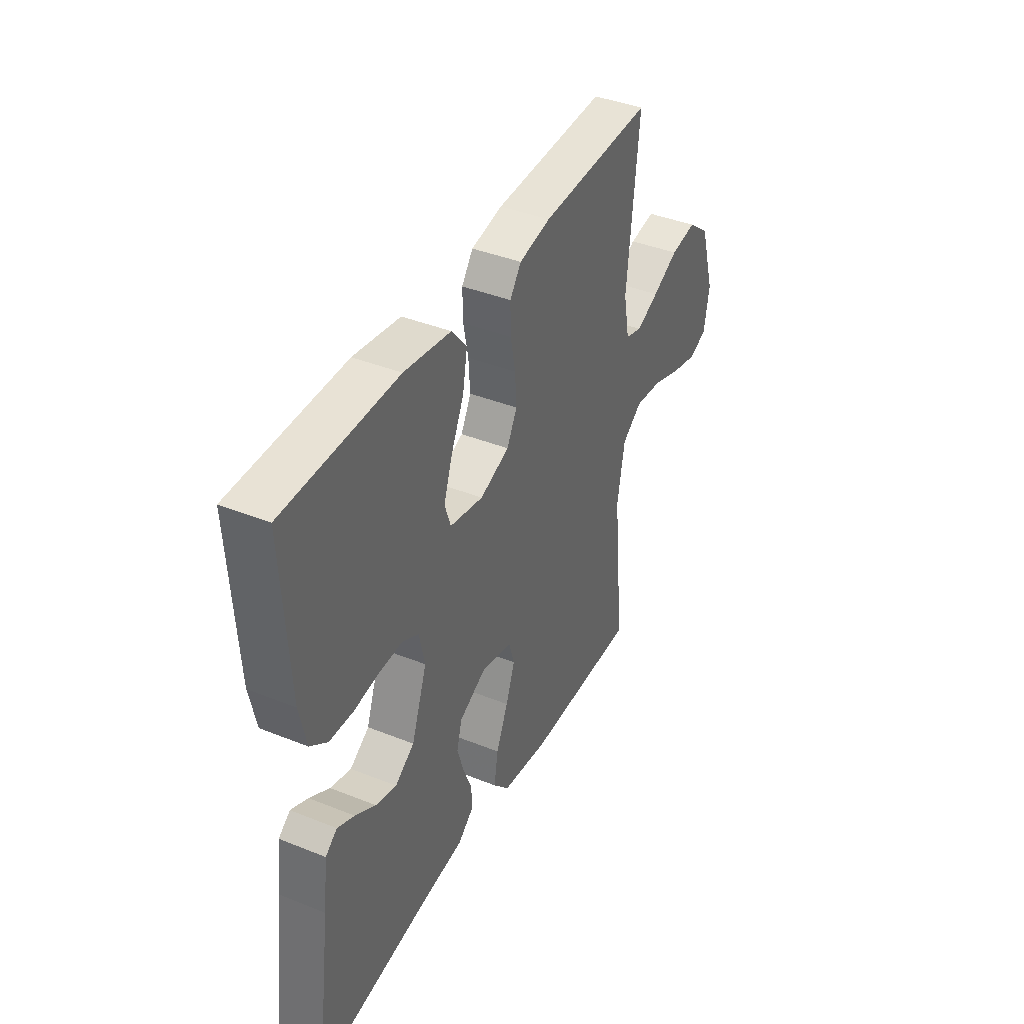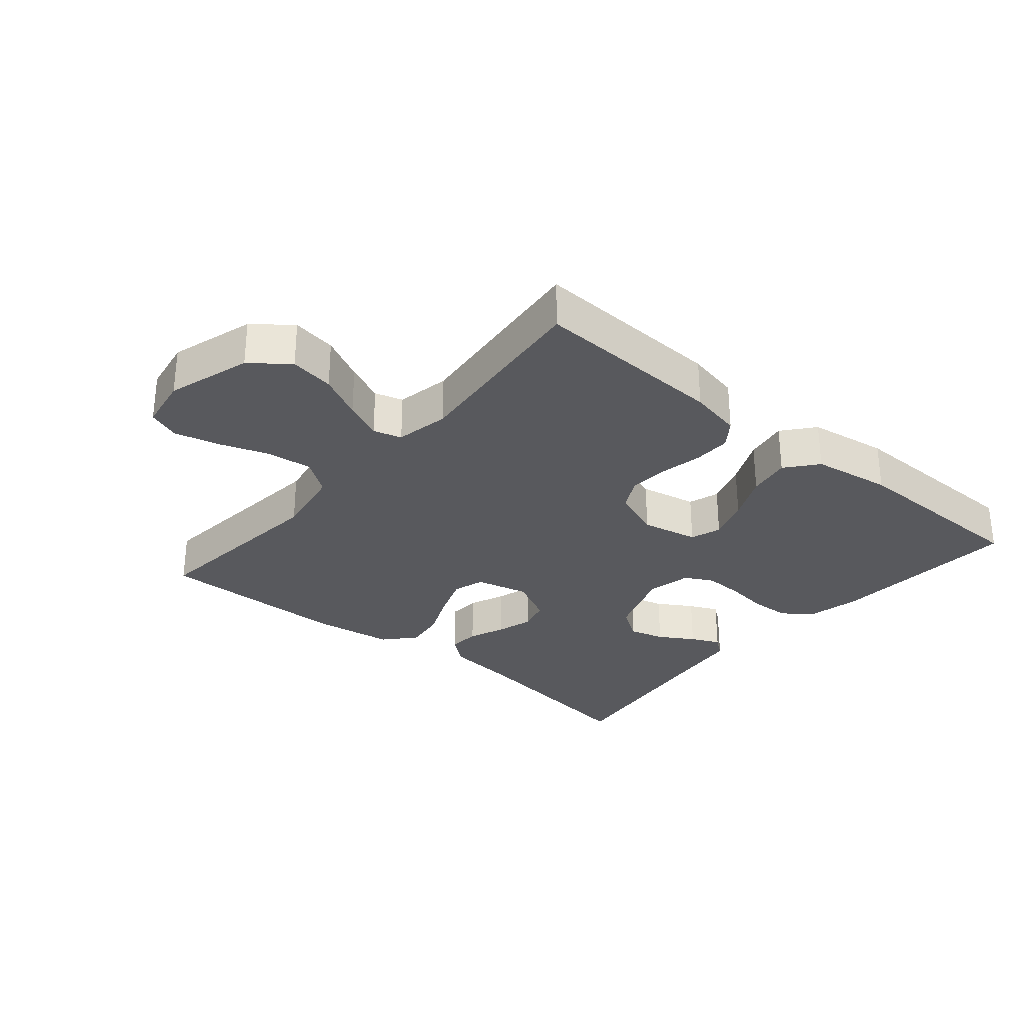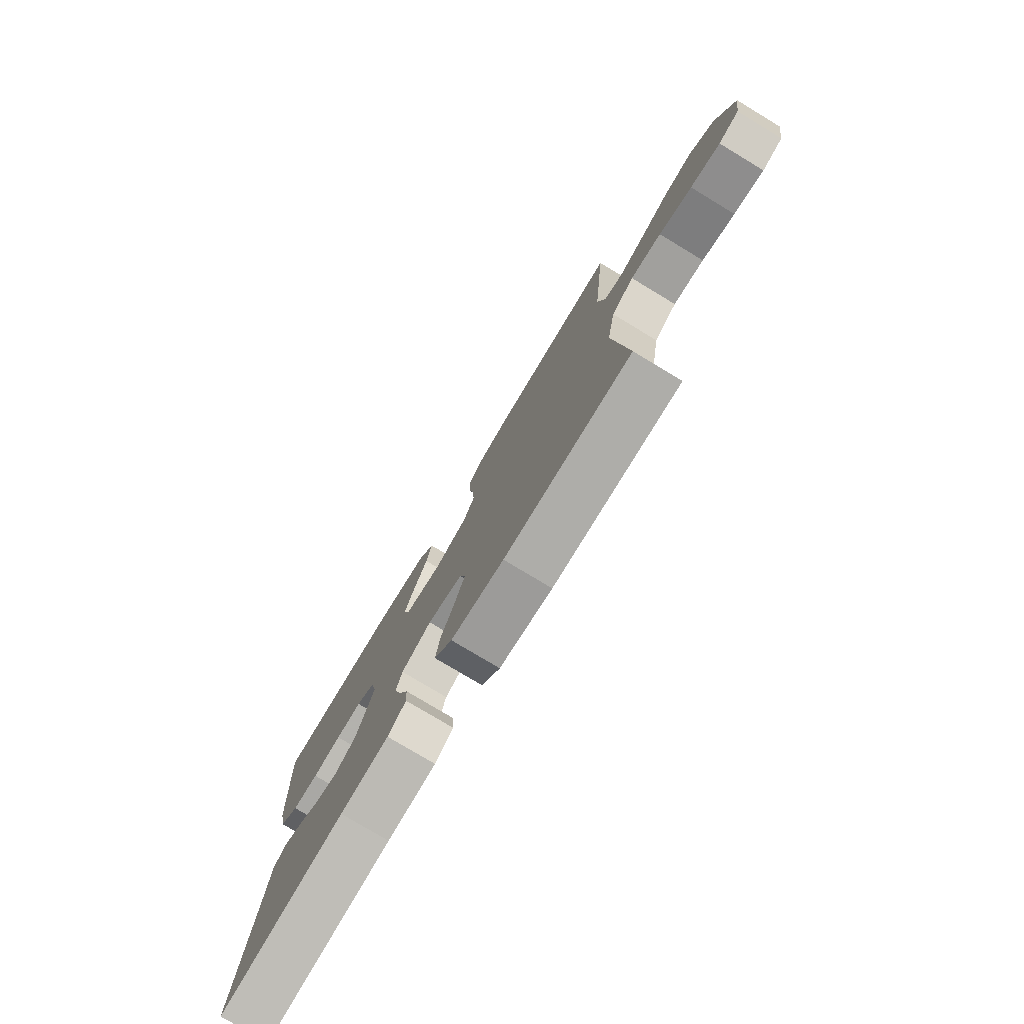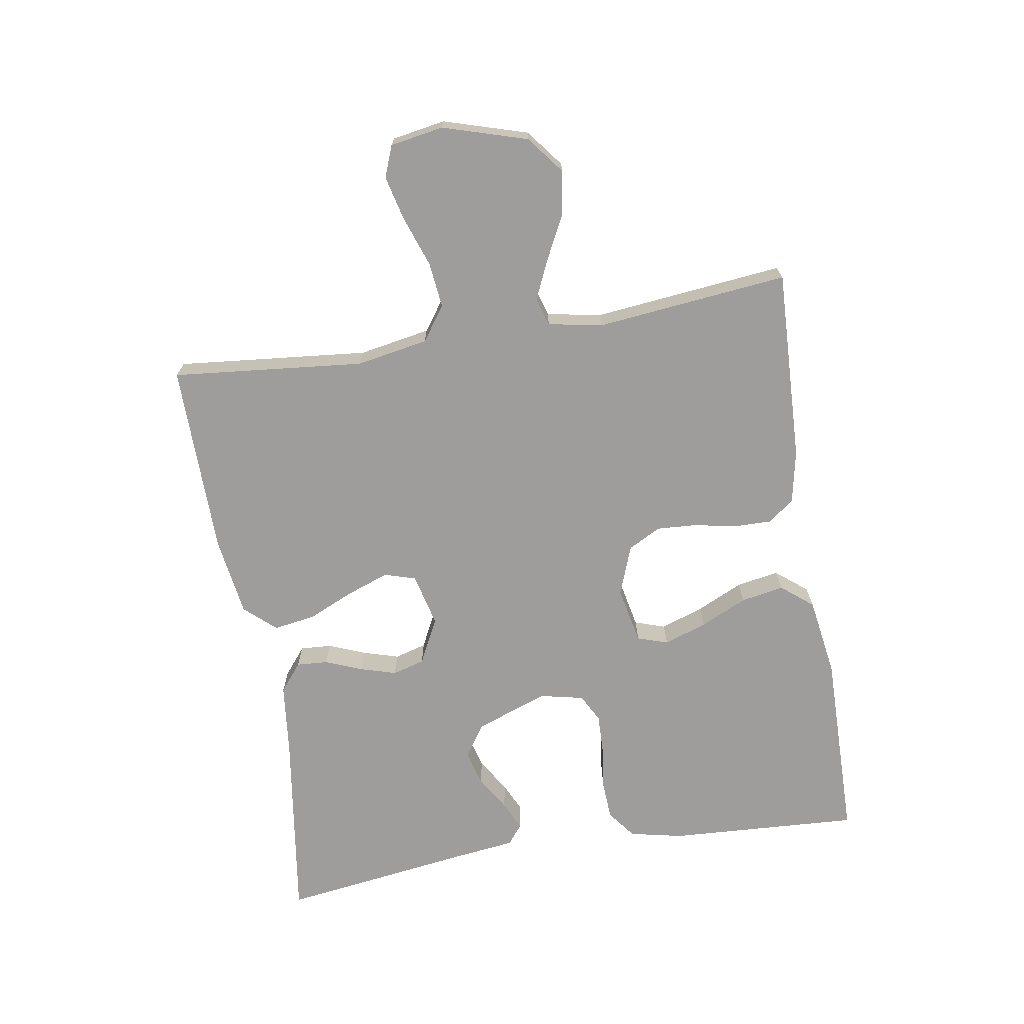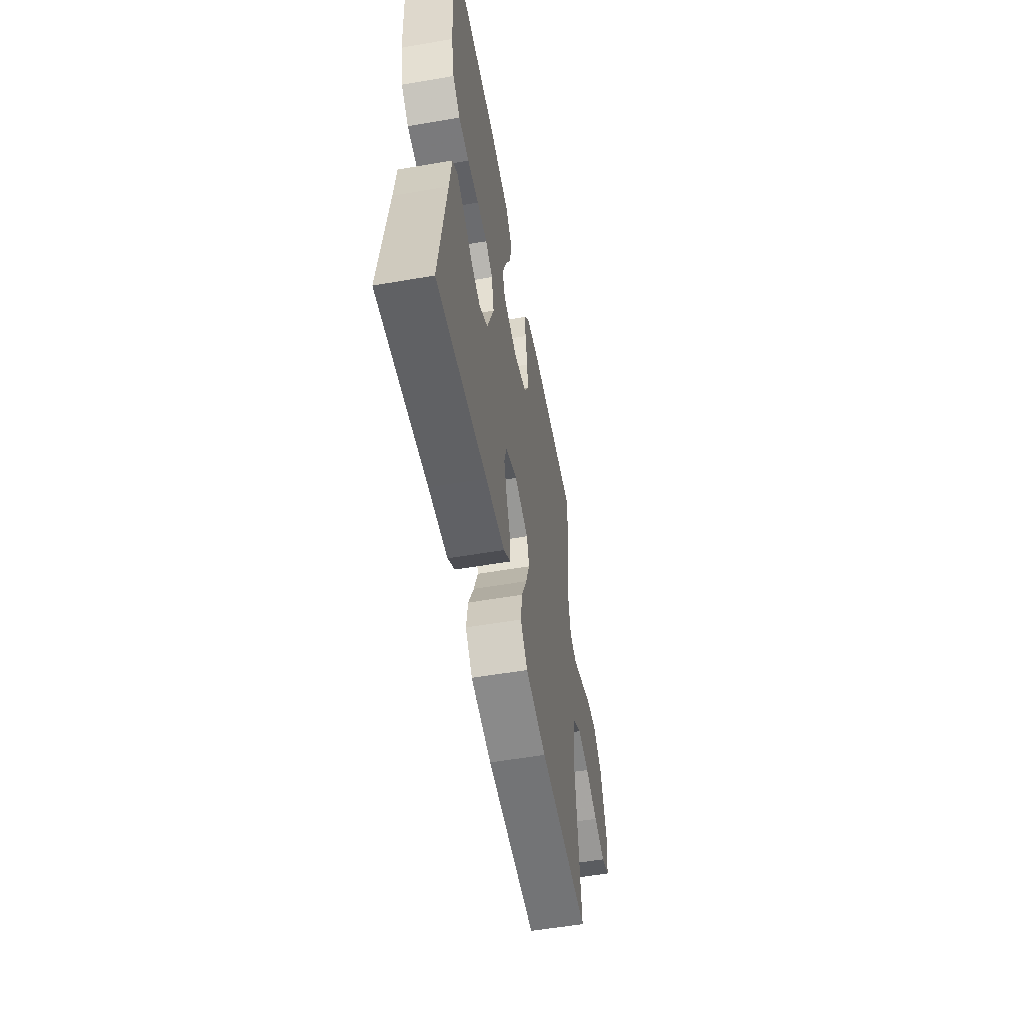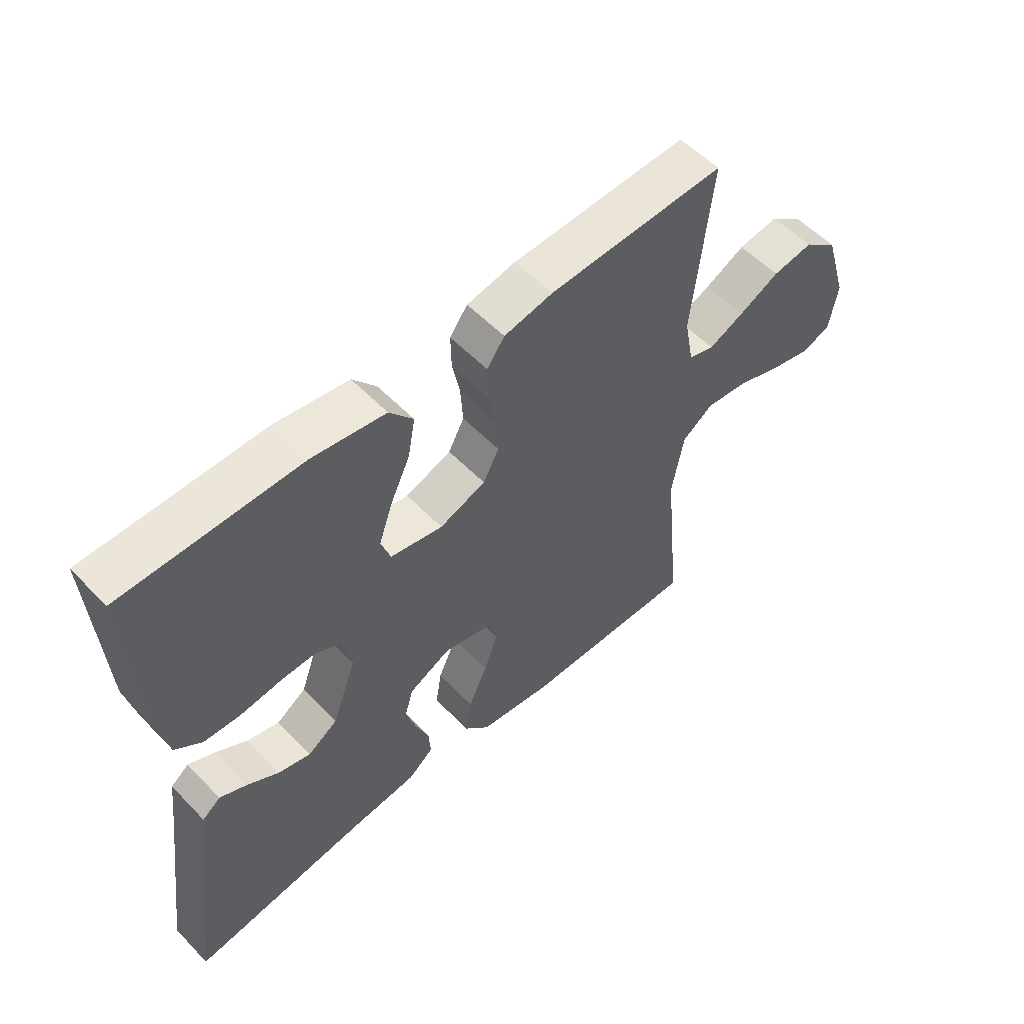
<metadata>
{"format":"obj","ext":"obj","renderer":"f3d","projection":"perspective","resolution":1024,"background":"white","views":[{"elev":40.1,"azim":116.3,"up":"+Z"},{"elev":-29.8,"azim":-40.2,"up":"+Y"},{"elev":-77.6,"azim":-121.1,"up":"+Z"},{"elev":-70.4,"azim":-80.6,"up":"+Y"},{"elev":-55.5,"azim":100.3,"up":"+Z"},{"elev":55.2,"azim":137.1,"up":"+Z"}]}
</metadata>
<code>
v -0.5 0.07 0.5
v -0.2 0.07 0.488
v -0.117 0.07 0.471
v -0.087 0.07 0.43
v -0.088 0.07 0.371
v -0.101 0.07 0.306
v -0.105 0.07 0.243
v -0.078 0.07 0.192
v 0 0.07 0.163
v 0.089 0.07 0.181
v 0.105 0.07 0.229
v 0.082 0.07 0.296
v 0.048 0.07 0.369
v 0.036 0.07 0.436
v 0.076 0.07 0.485
v 0.2 0.07 0.504
v 0.5 0.07 0.5
v 0.483 0.07 0.2
v 0.465 0.07 0.117
v 0.42 0.07 0.083
v 0.358 0.07 0.08
v 0.29 0.07 0.089
v 0.229 0.07 0.091
v 0.185 0.07 0.068
v 0.17 0.07 0
v 0.211 0.07 -0.114
v 0.262 0.07 -0.148
v 0.317 0.07 -0.133
v 0.371 0.07 -0.1
v 0.416 0.07 -0.079
v 0.447 0.07 -0.103
v 0.459 0.07 -0.2
v 0.5 0.07 -0.5
v 0.2 0.07 -0.456
v 0.085 0.07 -0.443
v 0.042 0.07 -0.408
v 0.045 0.07 -0.359
v 0.068 0.07 -0.302
v 0.085 0.07 -0.245
v 0.071 0.07 -0.195
v 0 0.07 -0.159
v -0.083 0.07 -0.179
v -0.098 0.07 -0.228
v -0.074 0.07 -0.294
v -0.042 0.07 -0.366
v -0.032 0.07 -0.431
v -0.075 0.07 -0.479
v -0.2 0.07 -0.497
v -0.5 0.07 -0.5
v -0.47 0.07 -0.2
v -0.49 0.07 -0.088
v -0.543 0.07 -0.05
v -0.615 0.07 -0.058
v -0.692 0.07 -0.085
v -0.762 0.07 -0.102
v -0.811 0.07 -0.083
v -0.825 0.07 0
v -0.785 0.07 0.131
v -0.727 0.07 0.176
v -0.658 0.07 0.165
v -0.589 0.07 0.13
v -0.529 0.07 0.103
v -0.485 0.07 0.116
v -0.469 0.07 0.2
v -0.5 0 0.5
v -0.2 0 0.488
v -0.117 0 0.471
v -0.087 0 0.43
v -0.088 0 0.371
v -0.101 0 0.306
v -0.105 0 0.243
v -0.078 0 0.192
v 0 0 0.163
v 0.089 0 0.181
v 0.105 0 0.229
v 0.082 0 0.296
v 0.048 0 0.369
v 0.036 0 0.436
v 0.076 0 0.485
v 0.2 0 0.504
v 0.5 0 0.5
v 0.483 0 0.2
v 0.465 0 0.117
v 0.42 0 0.083
v 0.358 0 0.08
v 0.29 0 0.089
v 0.229 0 0.091
v 0.185 0 0.068
v 0.17 0 0
v 0.211 0 -0.114
v 0.262 0 -0.148
v 0.317 0 -0.133
v 0.371 0 -0.1
v 0.416 0 -0.079
v 0.447 0 -0.103
v 0.459 0 -0.2
v 0.5 0 -0.5
v 0.2 0 -0.456
v 0.085 0 -0.443
v 0.042 0 -0.408
v 0.045 0 -0.359
v 0.068 0 -0.302
v 0.085 0 -0.245
v 0.071 0 -0.195
v 0 0 -0.159
v -0.083 0 -0.179
v -0.098 0 -0.228
v -0.074 0 -0.294
v -0.042 0 -0.366
v -0.032 0 -0.431
v -0.075 0 -0.479
v -0.2 0 -0.497
v -0.5 0 -0.5
v -0.47 0 -0.2
v -0.49 0 -0.088
v -0.543 0 -0.05
v -0.615 0 -0.058
v -0.692 0 -0.085
v -0.762 0 -0.102
v -0.811 0 -0.083
v -0.825 0 0
v -0.785 0 0.131
v -0.727 0 0.176
v -0.658 0 0.165
v -0.589 0 0.13
v -0.529 0 0.103
v -0.485 0 0.116
v -0.469 0 0.2
f 59 60 61
f 58 59 61
f 57 58 61
f 56 57 61
f 55 56 61
f 54 55 61
f 53 54 61
f 52 53 61 62
f 51 52 62 63
f 48 49 50
f 47 48 50
f 46 47 50
f 45 46 50
f 44 45 50
f 51 63 64
f 50 51 64
f 44 50 64
f 43 44 64
f 36 37 38
f 35 36 38
f 34 35 38
f 34 38 39
f 33 34 39
f 32 33 39
f 30 31 32
f 29 30 32
f 28 29 32
f 27 28 32 39
f 26 27 39 40
f 20 21 22
f 19 20 22
f 18 19 22
f 17 18 22
f 16 17 22
f 15 16 22
f 14 15 22
f 13 14 22
f 12 13 22
f 11 12 22 23
f 10 11 23 24
f 4 5 6
f 3 4 6
f 2 3 6
f 1 2 6
f 64 1 6
f 64 6 7
f 64 7 8
f 43 64 8
f 42 43 8
f 41 42 8 9
f 41 9 10
f 40 41 10
f 26 40 10
f 25 26 10
f 10 24 25
f 125 124 123
f 125 123 122
f 125 122 121
f 125 121 120
f 125 120 119
f 125 119 118
f 125 118 117
f 126 125 117 116
f 127 126 116 115
f 114 113 112
f 114 112 111
f 114 111 110
f 114 110 109
f 114 109 108
f 128 127 115
f 128 115 114
f 128 114 108
f 128 108 107
f 102 101 100
f 102 100 99
f 102 99 98
f 103 102 98
f 103 98 97
f 103 97 96
f 96 95 94
f 96 94 93
f 96 93 92
f 103 96 92 91
f 104 103 91 90
f 86 85 84
f 86 84 83
f 86 83 82
f 86 82 81
f 86 81 80
f 86 80 79
f 86 79 78
f 86 78 77
f 86 77 76
f 87 86 76 75
f 88 87 75 74
f 70 69 68
f 70 68 67
f 70 67 66
f 70 66 65
f 70 65 128
f 71 70 128
f 72 71 128
f 72 128 107
f 72 107 106
f 73 72 106 105
f 74 73 105
f 74 105 104
f 74 104 90
f 74 90 89
f 89 88 74
f 1 65 66 2
f 2 66 67 3
f 3 67 68 4
f 4 68 69 5
f 5 69 70 6
f 6 70 71 7
f 7 71 72 8
f 8 72 73 9
f 9 73 74 10
f 10 74 75 11
f 11 75 76 12
f 12 76 77 13
f 13 77 78 14
f 14 78 79 15
f 15 79 80 16
f 16 80 81 17
f 17 81 82 18
f 18 82 83 19
f 19 83 84 20
f 20 84 85 21
f 21 85 86 22
f 22 86 87 23
f 23 87 88 24
f 24 88 89 25
f 25 89 90 26
f 26 90 91 27
f 27 91 92 28
f 28 92 93 29
f 29 93 94 30
f 30 94 95 31
f 31 95 96 32
f 32 96 97 33
f 33 97 98 34
f 34 98 99 35
f 35 99 100 36
f 36 100 101 37
f 37 101 102 38
f 38 102 103 39
f 39 103 104 40
f 40 104 105 41
f 41 105 106 42
f 42 106 107 43
f 43 107 108 44
f 44 108 109 45
f 45 109 110 46
f 46 110 111 47
f 47 111 112 48
f 48 112 113 49
f 49 113 114 50
f 50 114 115 51
f 51 115 116 52
f 52 116 117 53
f 53 117 118 54
f 54 118 119 55
f 55 119 120 56
f 56 120 121 57
f 57 121 122 58
f 58 122 123 59
f 59 123 124 60
f 60 124 125 61
f 61 125 126 62
f 62 126 127 63
f 63 127 128 64
f 64 128 65 1

</code>
